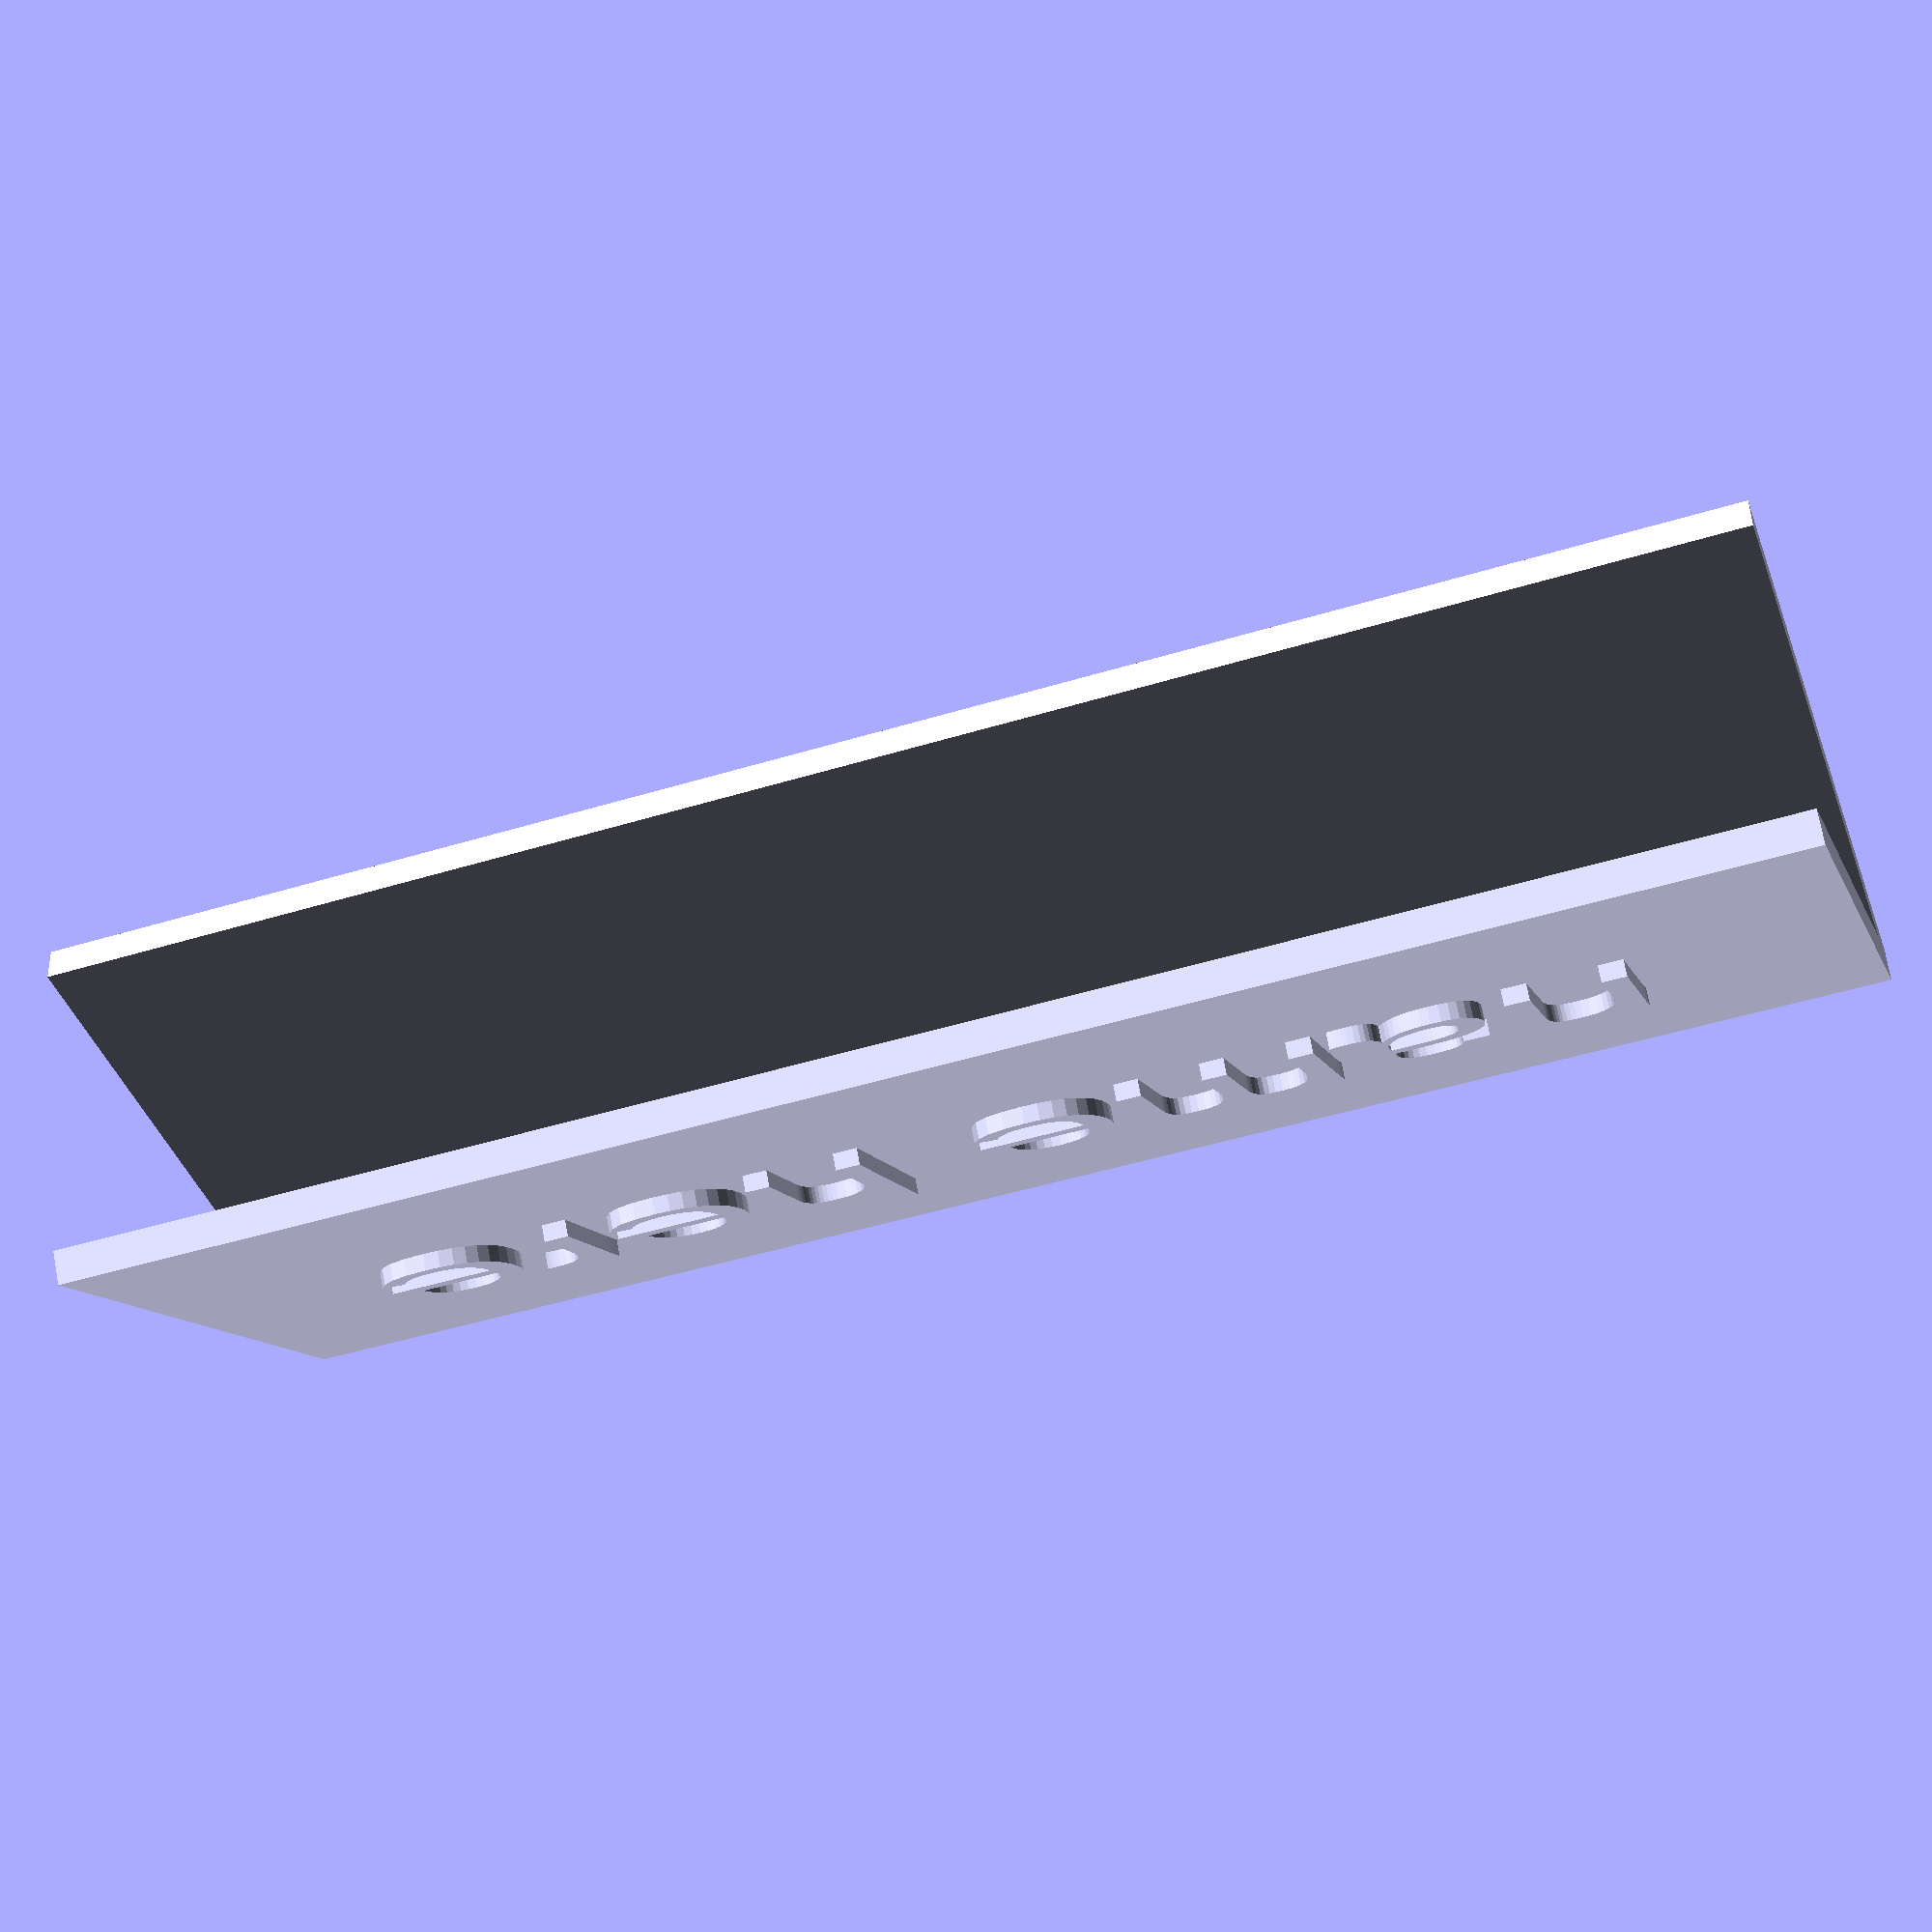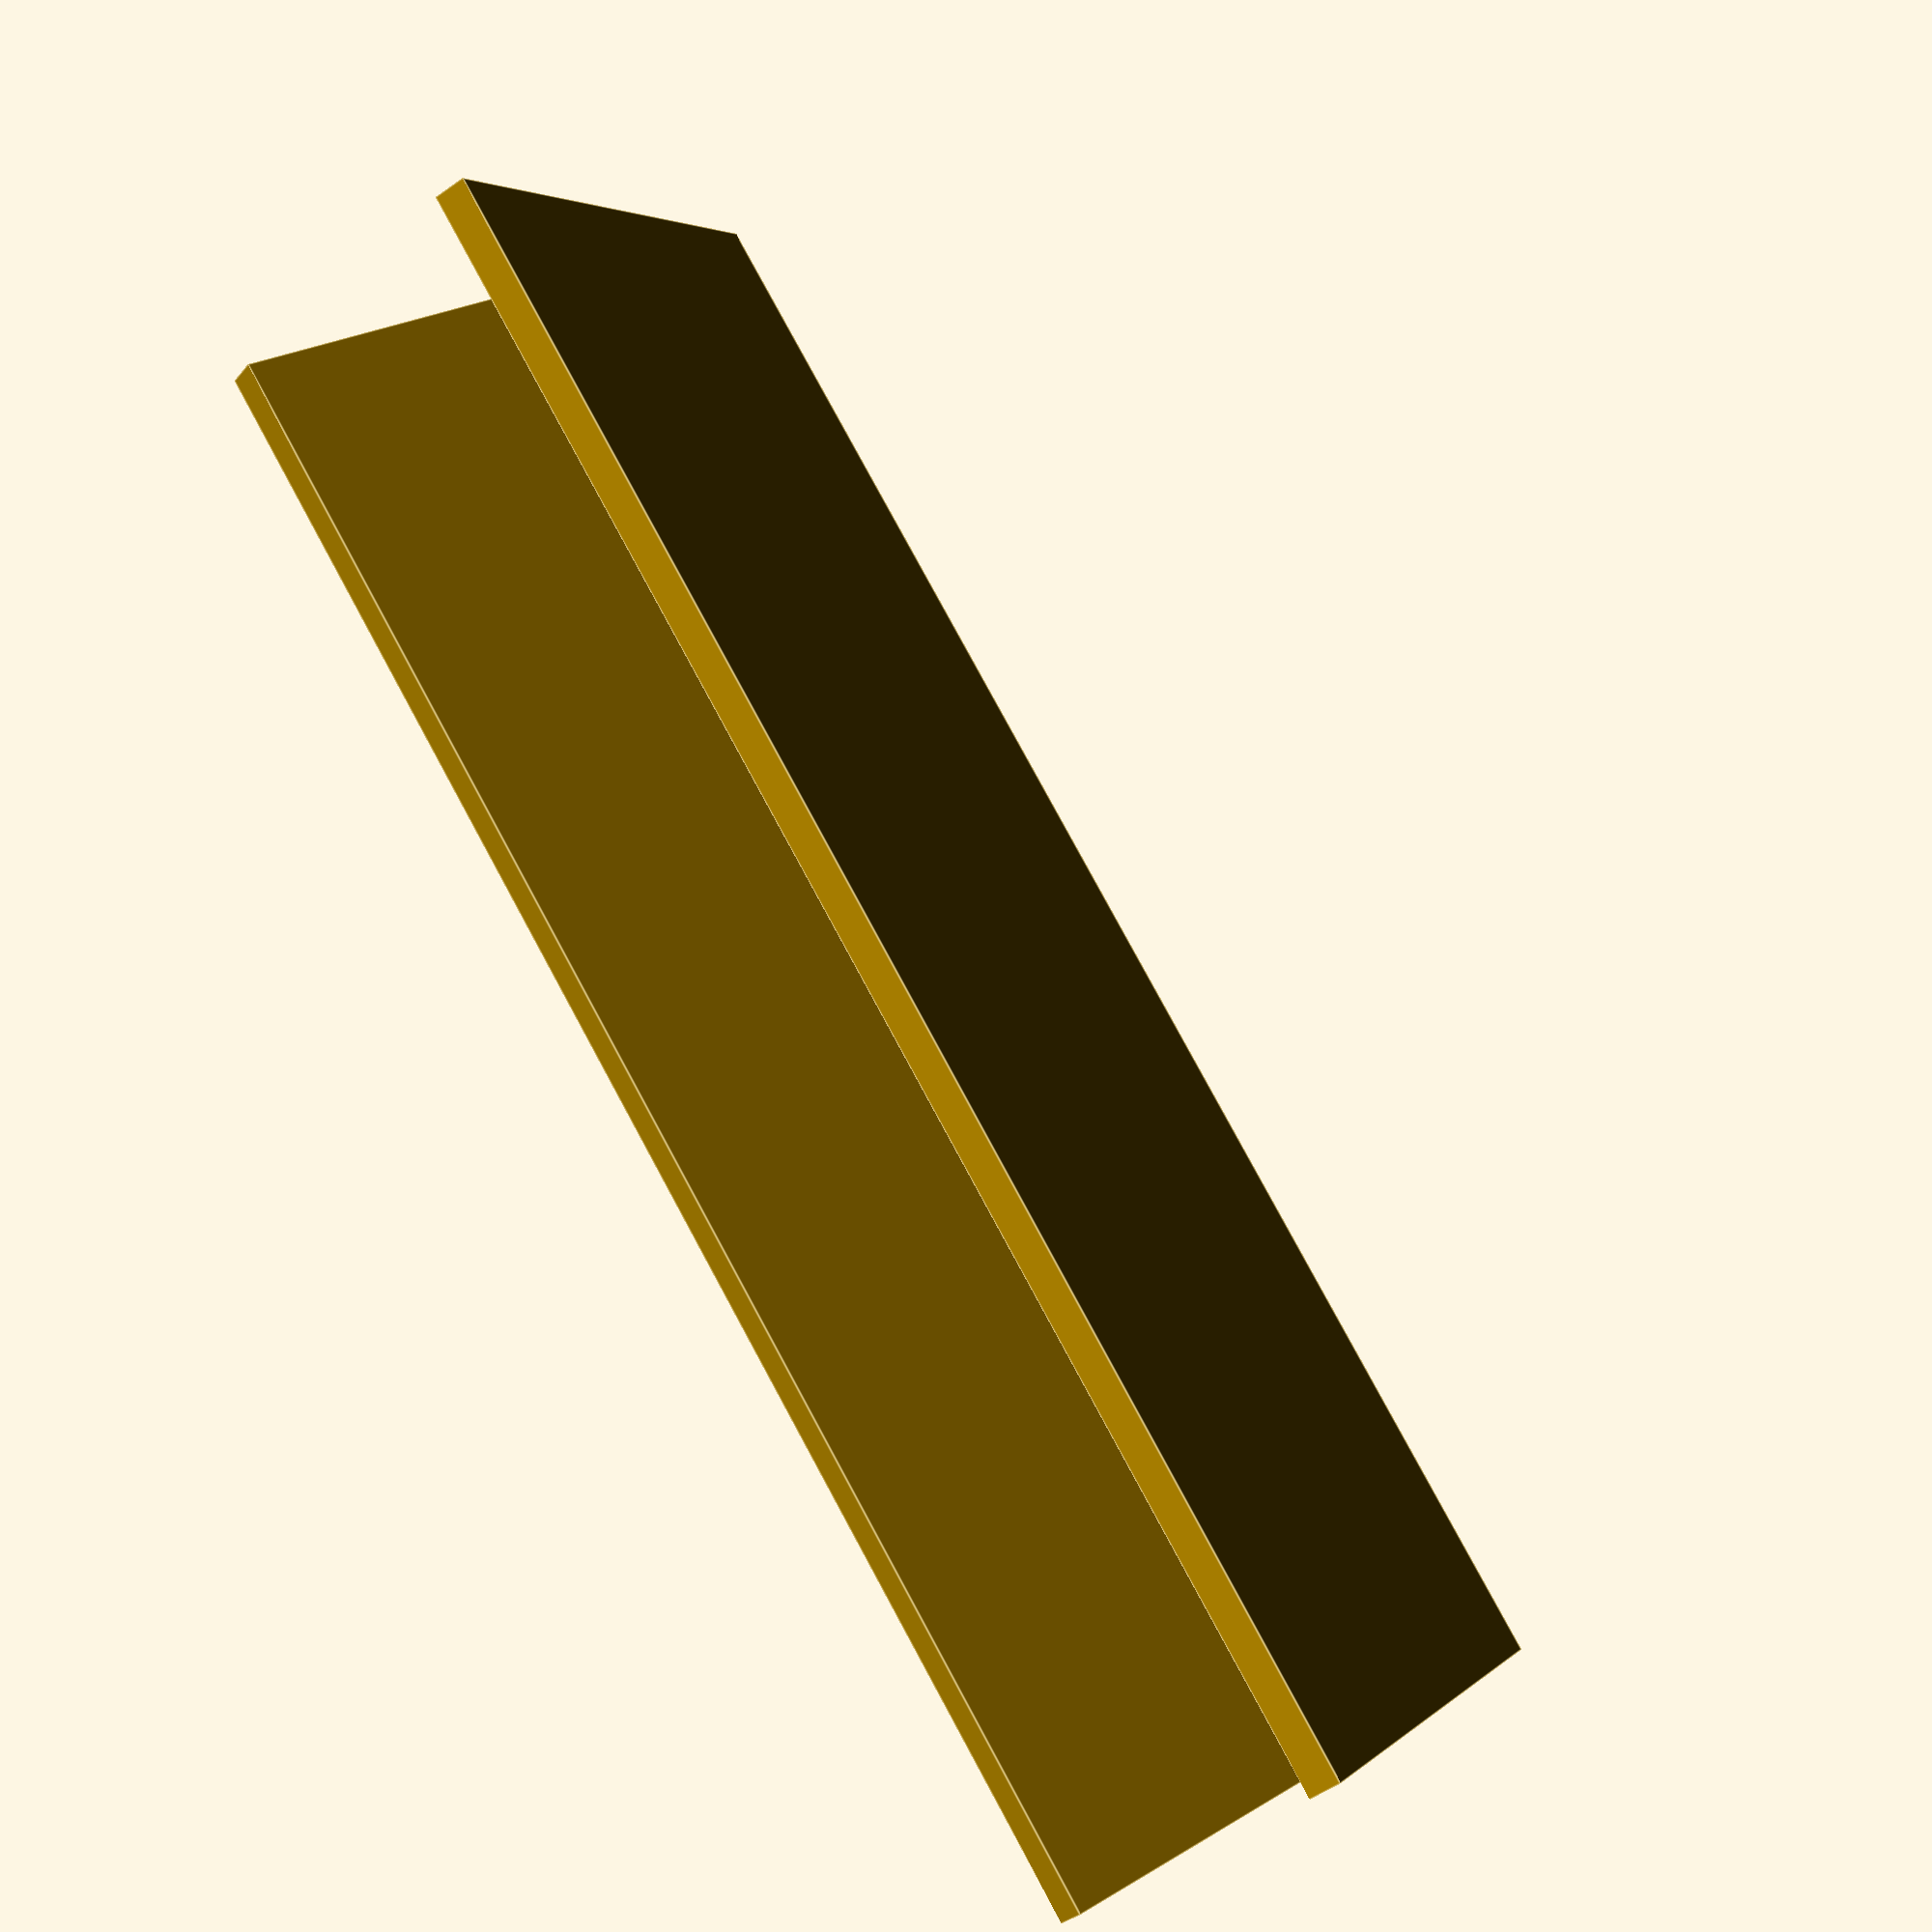
<openscad>
/* [text] */
//type the name you want on the plaque here
name = "name here";

//The size the letters are
font_size = 12;//[1:50]

//Note: not all fonts may work
text_font = "Arial";

/* [plaque] */

//How wide do you want it (in inches), if you just want the letters put 0
plaque_Width=4;

//How tall do you want it (in inches)
plaque_Height=1.5;

//What angle do you want it at?
plaque_interior_angle = 30;//[0:360]

inch = 25.4*1;//my favorite variable


plaque_width = plaque_Width*inch;
plaque_height = plaque_Height*inch;
rotate([90,90,0]){
	translate([-plaque_width/2,0,0]){	
		translate([0,.5*(plaque_height-plaque_height*cos(plaque_interior_angle)),-.5*plaque_height*sin(plaque_interior_angle)]) {
			rotate([plaque_interior_angle,0,0]) {
				cube([plaque_width,plaque_height,2], center = true);
				}
		}
		cube([plaque_width,plaque_height,2], center = true);
		
		linear_extrude(height = 2, convexity = 10){
			translate([-(len(name)+.75)*font_size/3,-font_size/3,.75]){
				text(name, font = text_font, size = font_size);
			}
		}
	}
}
</openscad>
<views>
elev=227.1 azim=145.6 roll=250.9 proj=p view=wireframe
elev=98.6 azim=215.7 roll=208.5 proj=p view=edges
</views>
